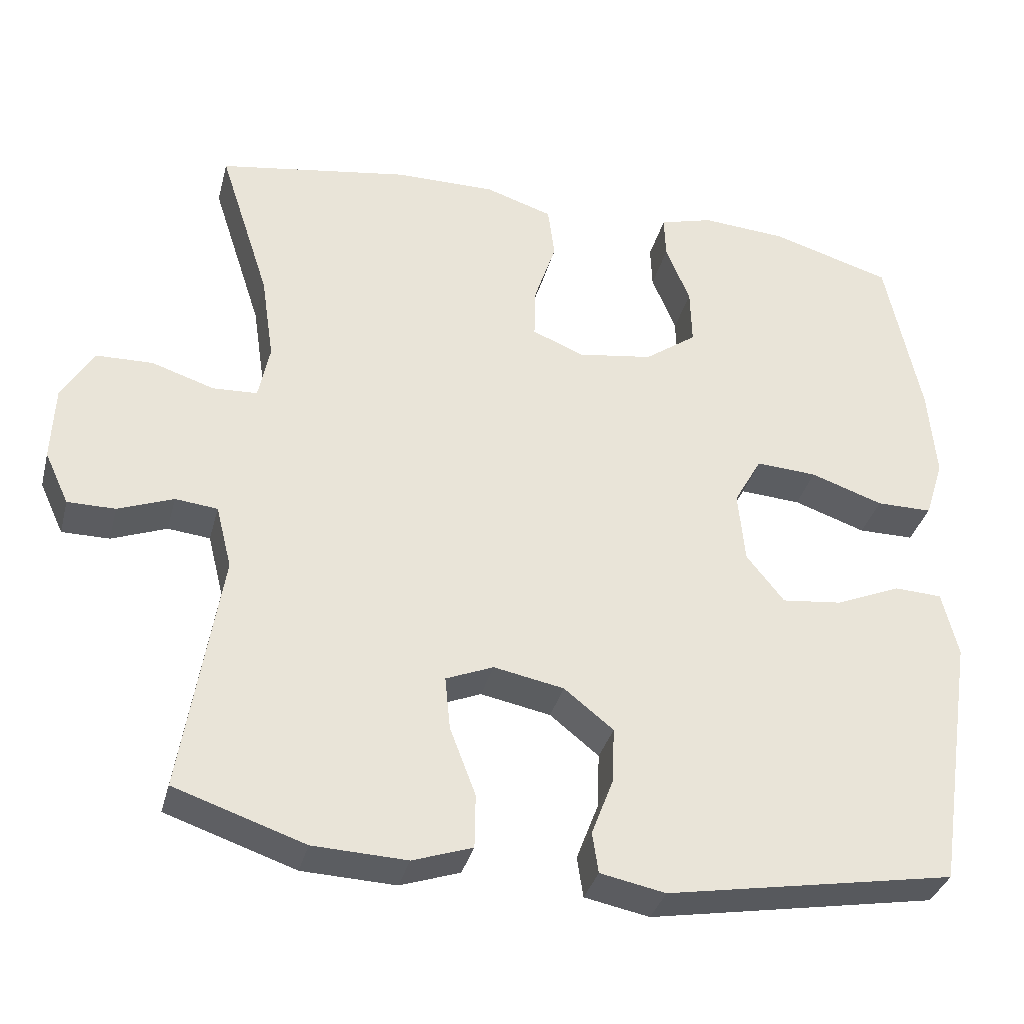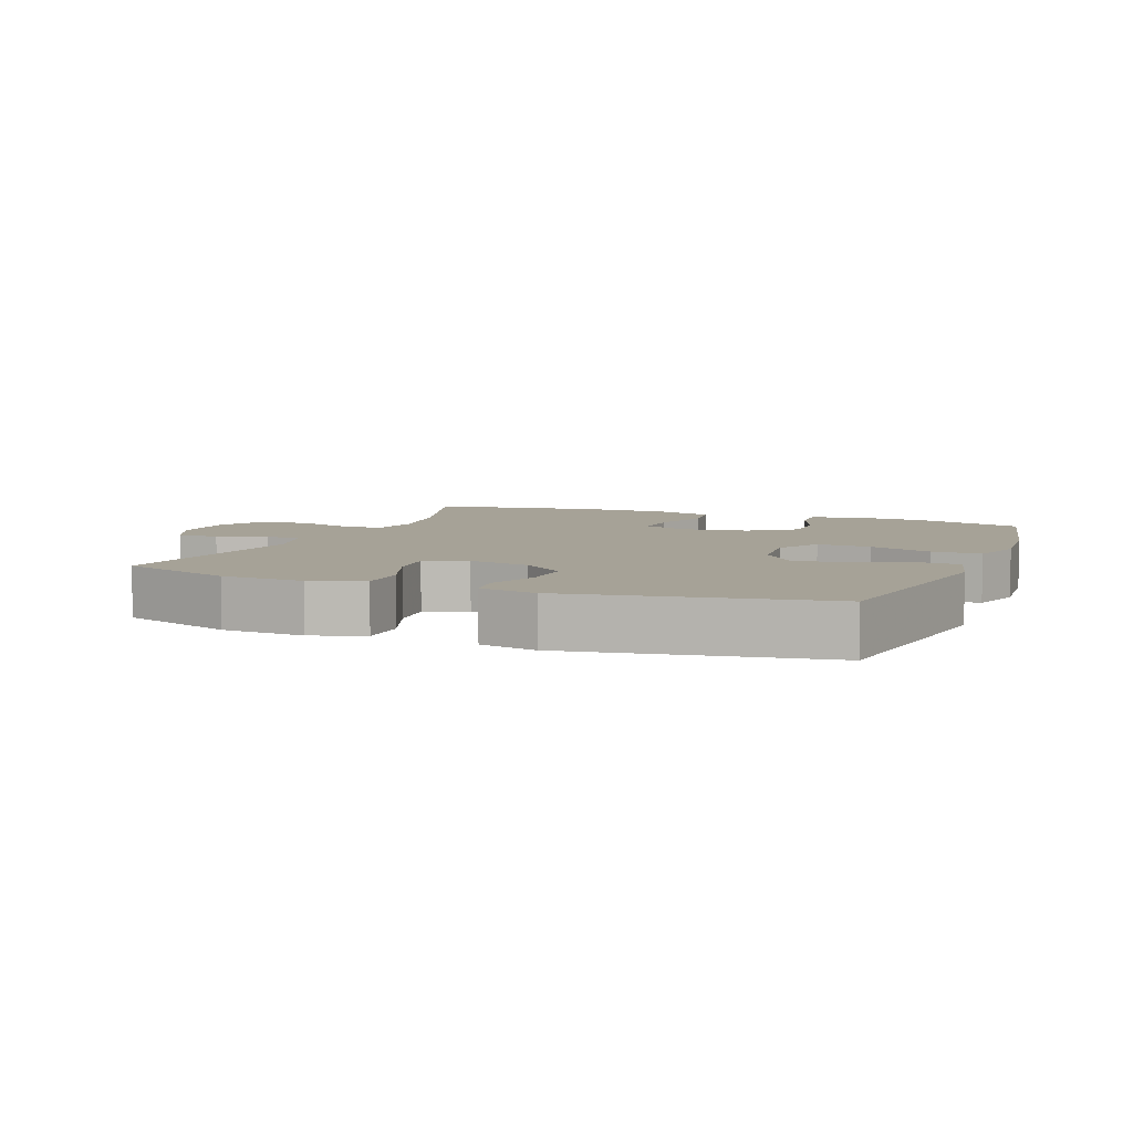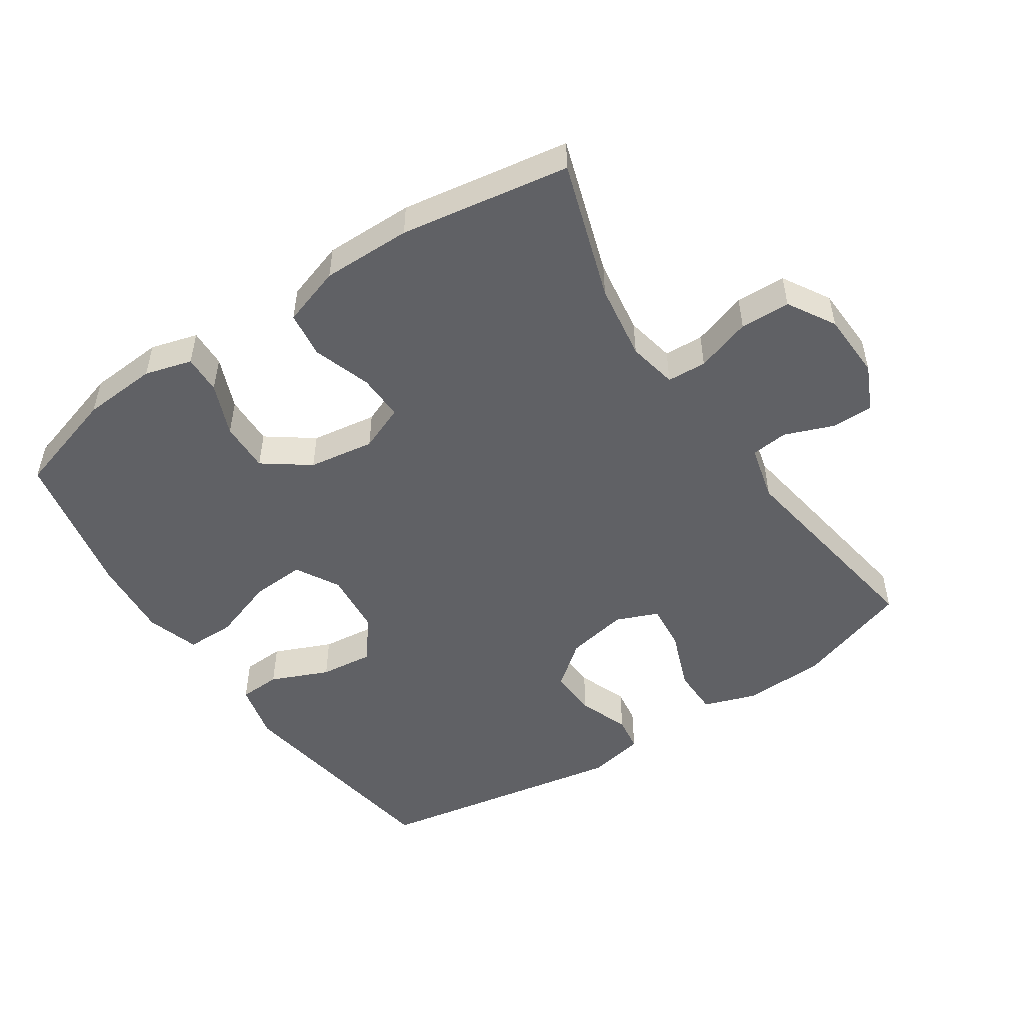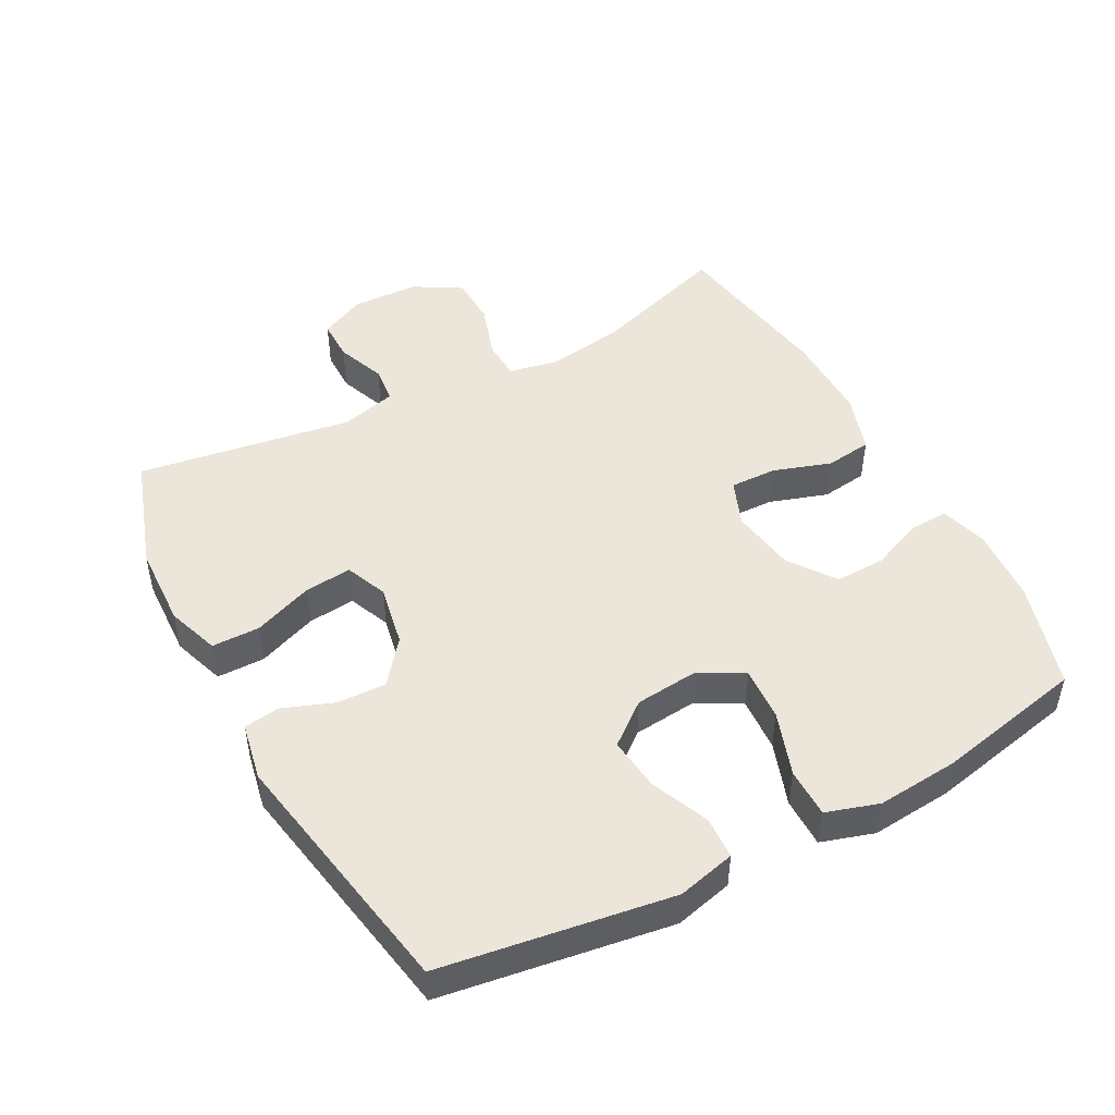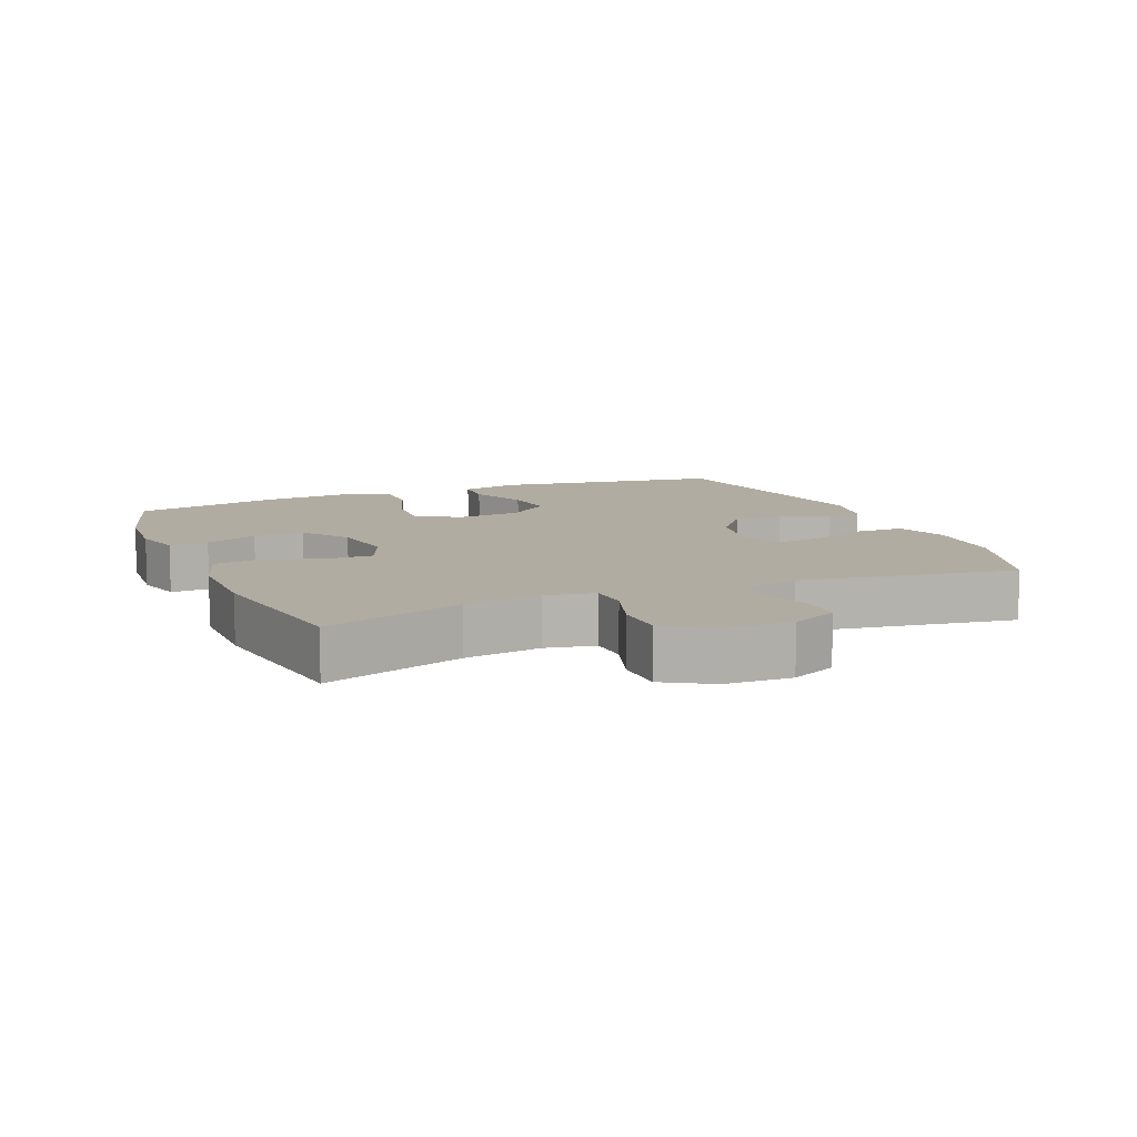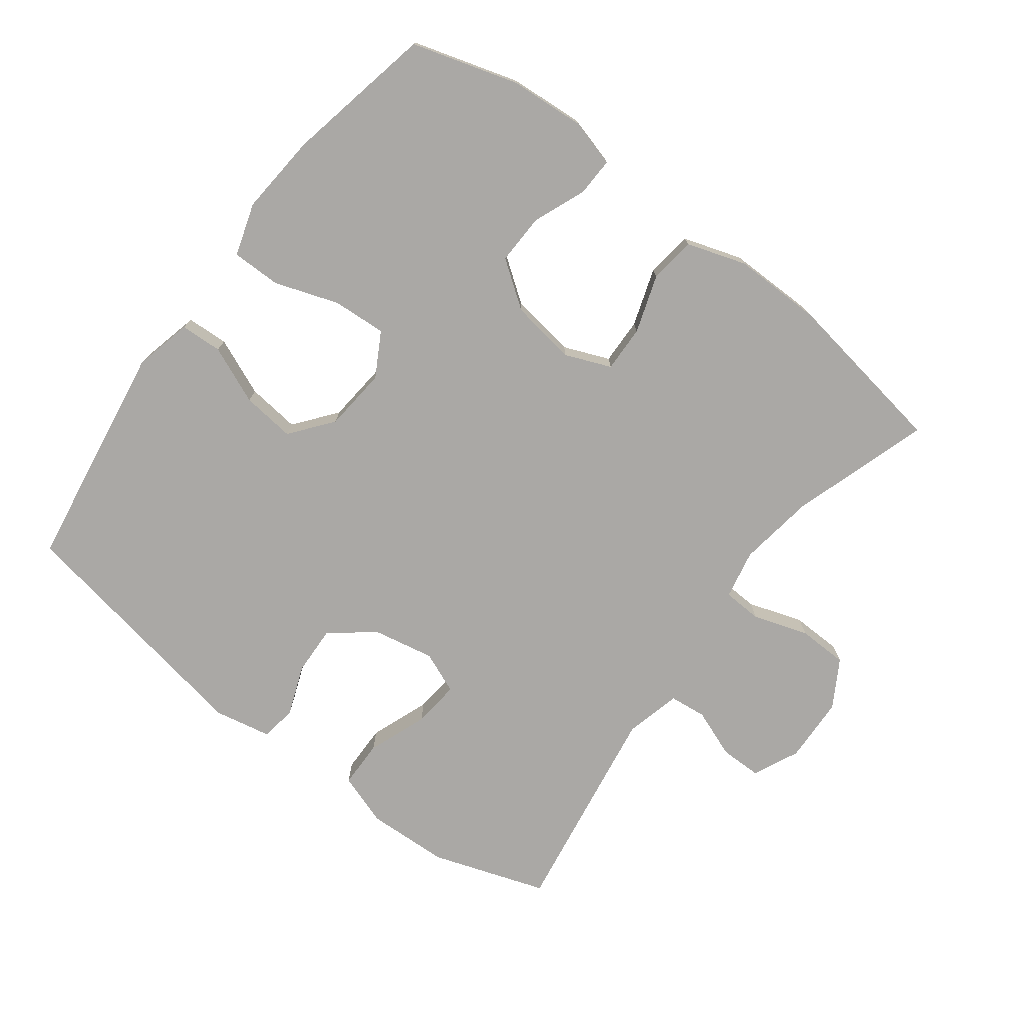
<metadata>
{"format":"obj","ext":"obj","renderer":"f3d","projection":"perspective","resolution":1024,"background":"white","views":[{"elev":-34.8,"azim":165.8,"up":"+Z"},{"elev":6.5,"azim":-158.2,"up":"+Y"},{"elev":-50.3,"azim":33.7,"up":"+Y"},{"elev":48.1,"azim":-118.2,"up":"+Y"},{"elev":10.2,"azim":67.3,"up":"+Y"},{"elev":-75.1,"azim":-37.0,"up":"+Y"}]}
</metadata>
<code>
v -0.5 0.07 -0.5
v -0.553 0.07 -0.156
v -0.532 0.07 -0.069
v -0.469 0.07 -0.066
v -0.382 0.07 -0.103
v -0.302 0.07 -0.112
v -0.252 0.07 -0.049
v -0.243 0.07 0.047
v -0.28 0.07 0.113
v -0.361 0.07 0.108
v -0.457 0.07 0.075
v -0.531 0.07 0.075
v -0.556 0.07 0.154
v -0.546 0.07 0.276
v -0.5 0.07 0.5
v -0.34 0.07 0.548
v -0.227 0.07 0.556
v -0.156 0.07 0.536
v -0.158 0.07 0.478
v -0.19 0.07 0.399
v -0.192 0.07 0.323
v -0.123 0.07 0.273
v -0.024 0.07 0.258
v 0.045 0.07 0.286
v 0.043 0.07 0.356
v 0.014 0.07 0.443
v 0.023 0.07 0.513
v 0.112 0.07 0.542
v 0.246 0.07 0.541
v 0.5 0.07 0.5
v 0.433 0.07 0.292
v 0.416 0.07 0.177
v 0.431 0.07 0.103
v 0.49 0.07 0.1
v 0.573 0.07 0.127
v 0.648 0.07 0.125
v 0.69 0.07 0.054
v 0.694 0.07 -0.046
v 0.662 0.07 -0.115
v 0.599 0.07 -0.115
v 0.526 0.07 -0.087
v 0.47 0.07 -0.093
v 0.449 0.07 -0.177
v 0.5 0.07 -0.5
v 0.328 0.07 -0.558
v 0.204 0.07 -0.563
v 0.125 0.07 -0.536
v 0.124 0.07 -0.464
v 0.158 0.07 -0.374
v 0.165 0.07 -0.303
v 0.102 0.07 -0.277
v 0.009 0.07 -0.295
v -0.056 0.07 -0.347
v -0.053 0.07 -0.421
v -0.024 0.07 -0.497
v -0.032 0.07 -0.551
v -0.118 0.07 -0.568
v -0.5 0 -0.5
v -0.553 0 -0.156
v -0.532 0 -0.069
v -0.469 0 -0.066
v -0.382 0 -0.103
v -0.302 0 -0.112
v -0.252 0 -0.049
v -0.243 0 0.047
v -0.28 0 0.113
v -0.361 0 0.108
v -0.457 0 0.075
v -0.531 0 0.075
v -0.556 0 0.154
v -0.546 0 0.276
v -0.5 0 0.5
v -0.34 0 0.548
v -0.227 0 0.556
v -0.156 0 0.536
v -0.158 0 0.478
v -0.19 0 0.399
v -0.192 0 0.323
v -0.123 0 0.273
v -0.024 0 0.258
v 0.045 0 0.286
v 0.043 0 0.356
v 0.014 0 0.443
v 0.023 0 0.513
v 0.112 0 0.542
v 0.246 0 0.541
v 0.5 0 0.5
v 0.433 0 0.292
v 0.416 0 0.177
v 0.431 0 0.103
v 0.49 0 0.1
v 0.573 0 0.127
v 0.648 0 0.125
v 0.69 0 0.054
v 0.694 0 -0.046
v 0.662 0 -0.115
v 0.599 0 -0.115
v 0.526 0 -0.087
v 0.47 0 -0.093
v 0.449 0 -0.177
v 0.5 0 -0.5
v 0.328 0 -0.558
v 0.204 0 -0.563
v 0.125 0 -0.536
v 0.124 0 -0.464
v 0.158 0 -0.374
v 0.165 0 -0.303
v 0.102 0 -0.277
v 0.009 0 -0.295
v -0.056 0 -0.347
v -0.053 0 -0.421
v -0.024 0 -0.497
v -0.032 0 -0.551
v -0.118 0 -0.568
f 54 55 56 57
f 53 54 57 1
f 52 53 1 2
f 51 52 2 3
f 46 47 48 49
f 46 49 50
f 43 44 45 46
f 42 43 46 50
f 38 39 40 41
f 38 41 42
f 37 38 42
f 34 35 36 37
f 33 34 37 42
f 32 33 42 50
f 28 29 30 31
f 25 26 27 28
f 24 25 28 31
f 23 24 31 32
f 17 18 19 20
f 17 20 21
f 16 17 21
f 15 16 21
f 14 15 21 22
f 10 11 12 13
f 9 10 13 14
f 3 4 5
f 51 3 5
f 51 5 6
f 23 32 50 51
f 9 14 22 23
f 8 9 23 51
f 7 8 51
f 6 7 51
f 114 113 112 111
f 58 114 111 110
f 59 58 110 109
f 60 59 109 108
f 106 105 104 103
f 107 106 103
f 103 102 101 100
f 107 103 100 99
f 98 97 96 95
f 99 98 95
f 99 95 94
f 94 93 92 91
f 99 94 91 90
f 107 99 90 89
f 88 87 86 85
f 85 84 83 82
f 88 85 82 81
f 89 88 81 80
f 77 76 75 74
f 78 77 74
f 78 74 73
f 78 73 72
f 79 78 72 71
f 70 69 68 67
f 71 70 67 66
f 62 61 60
f 62 60 108
f 63 62 108
f 108 107 89 80
f 80 79 71 66
f 108 80 66 65
f 108 65 64
f 108 64 63
f 1 58 59 2
f 2 59 60 3
f 3 60 61 4
f 4 61 62 5
f 5 62 63 6
f 6 63 64 7
f 7 64 65 8
f 8 65 66 9
f 9 66 67 10
f 10 67 68 11
f 11 68 69 12
f 12 69 70 13
f 13 70 71 14
f 14 71 72 15
f 15 72 73 16
f 16 73 74 17
f 17 74 75 18
f 18 75 76 19
f 19 76 77 20
f 20 77 78 21
f 21 78 79 22
f 22 79 80 23
f 23 80 81 24
f 24 81 82 25
f 25 82 83 26
f 26 83 84 27
f 27 84 85 28
f 28 85 86 29
f 29 86 87 30
f 30 87 88 31
f 31 88 89 32
f 32 89 90 33
f 33 90 91 34
f 34 91 92 35
f 35 92 93 36
f 36 93 94 37
f 37 94 95 38
f 38 95 96 39
f 39 96 97 40
f 40 97 98 41
f 41 98 99 42
f 42 99 100 43
f 43 100 101 44
f 44 101 102 45
f 45 102 103 46
f 46 103 104 47
f 47 104 105 48
f 48 105 106 49
f 49 106 107 50
f 50 107 108 51
f 51 108 109 52
f 52 109 110 53
f 53 110 111 54
f 54 111 112 55
f 55 112 113 56
f 56 113 114 57
f 57 114 58 1

</code>
